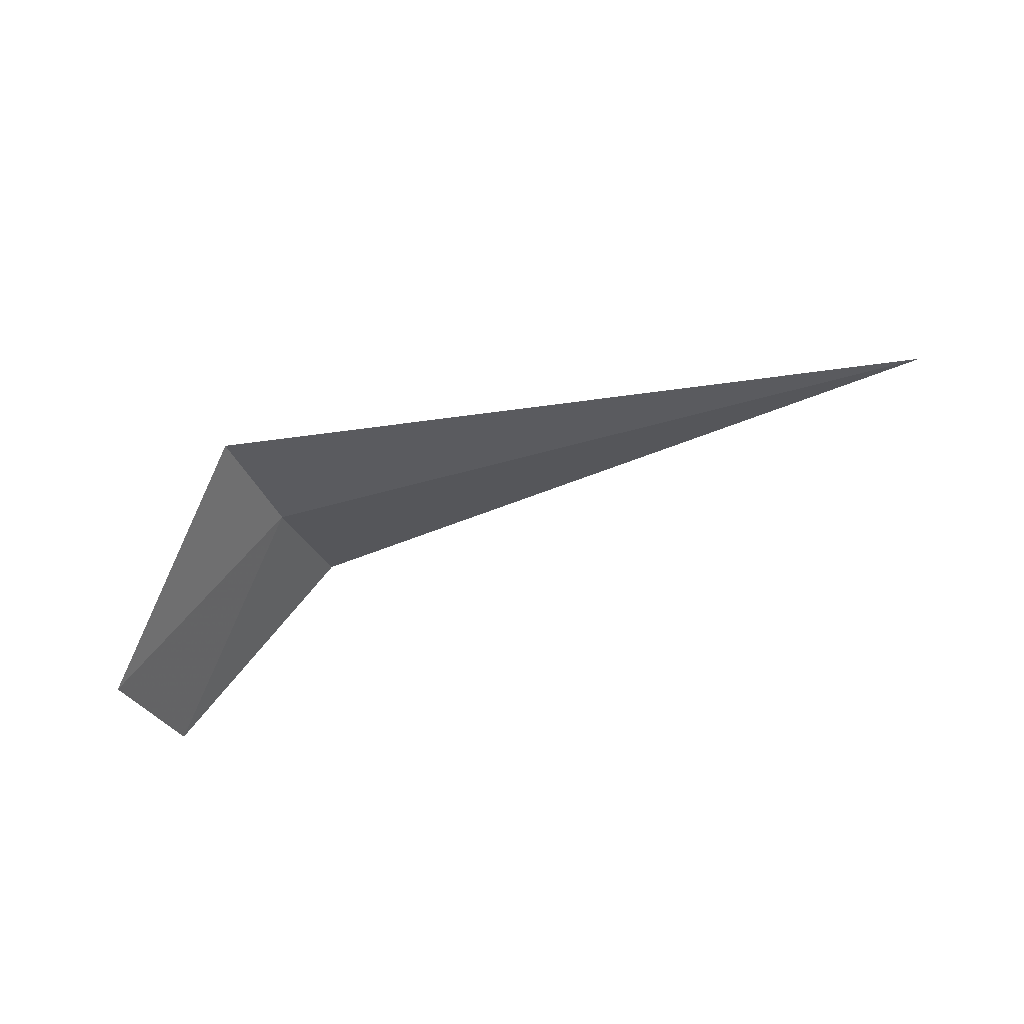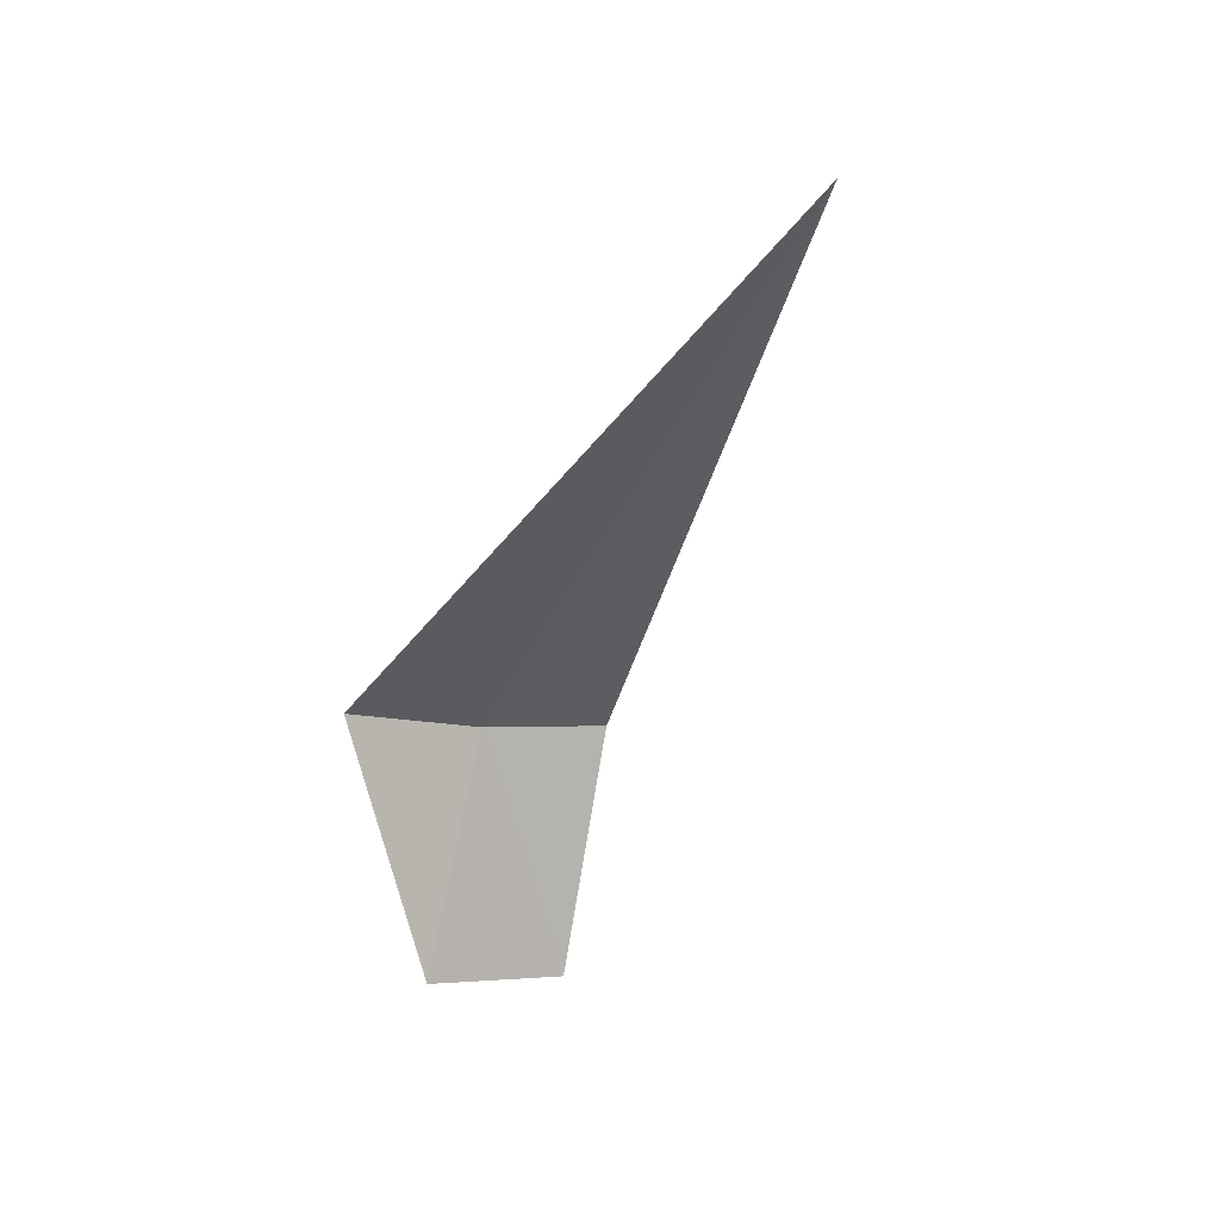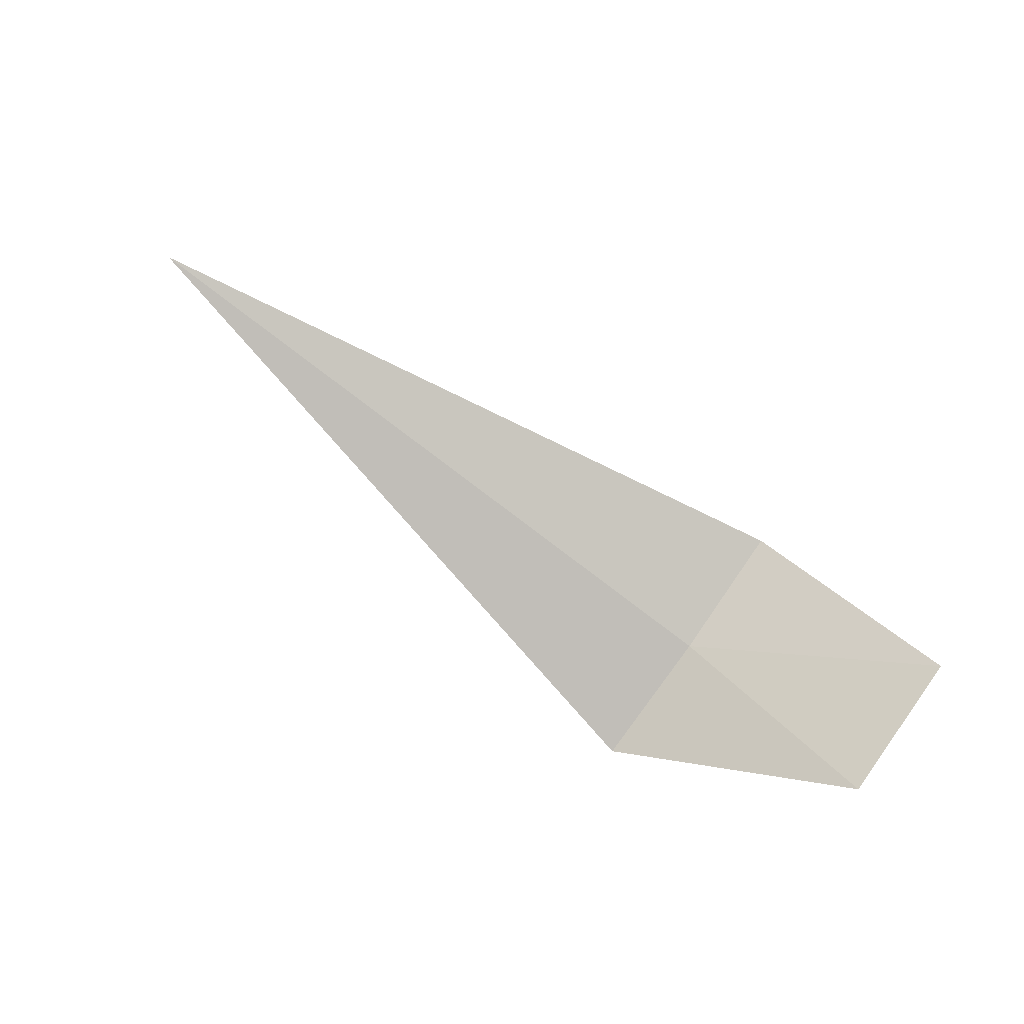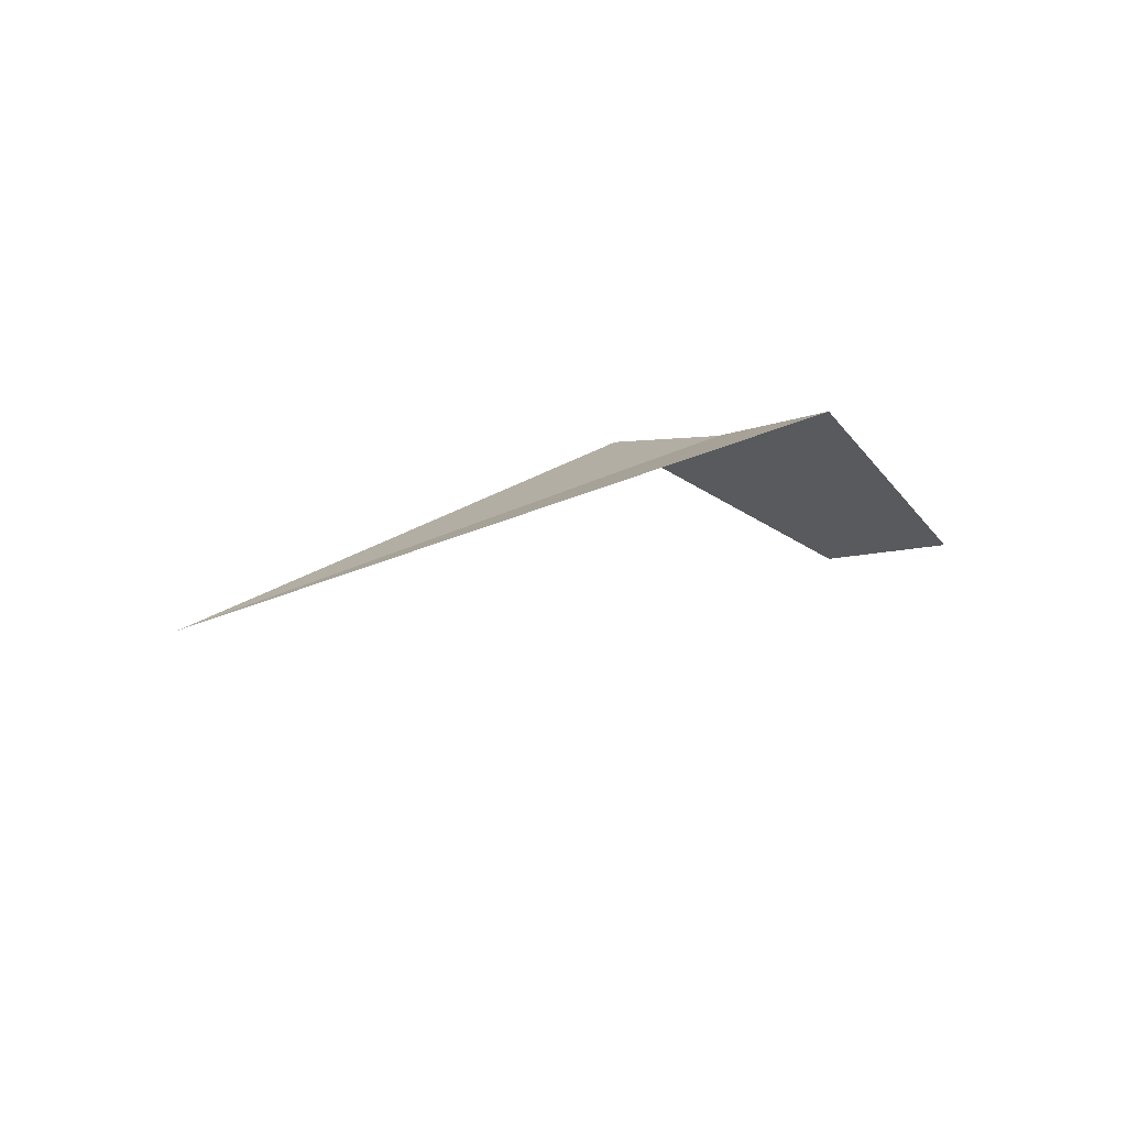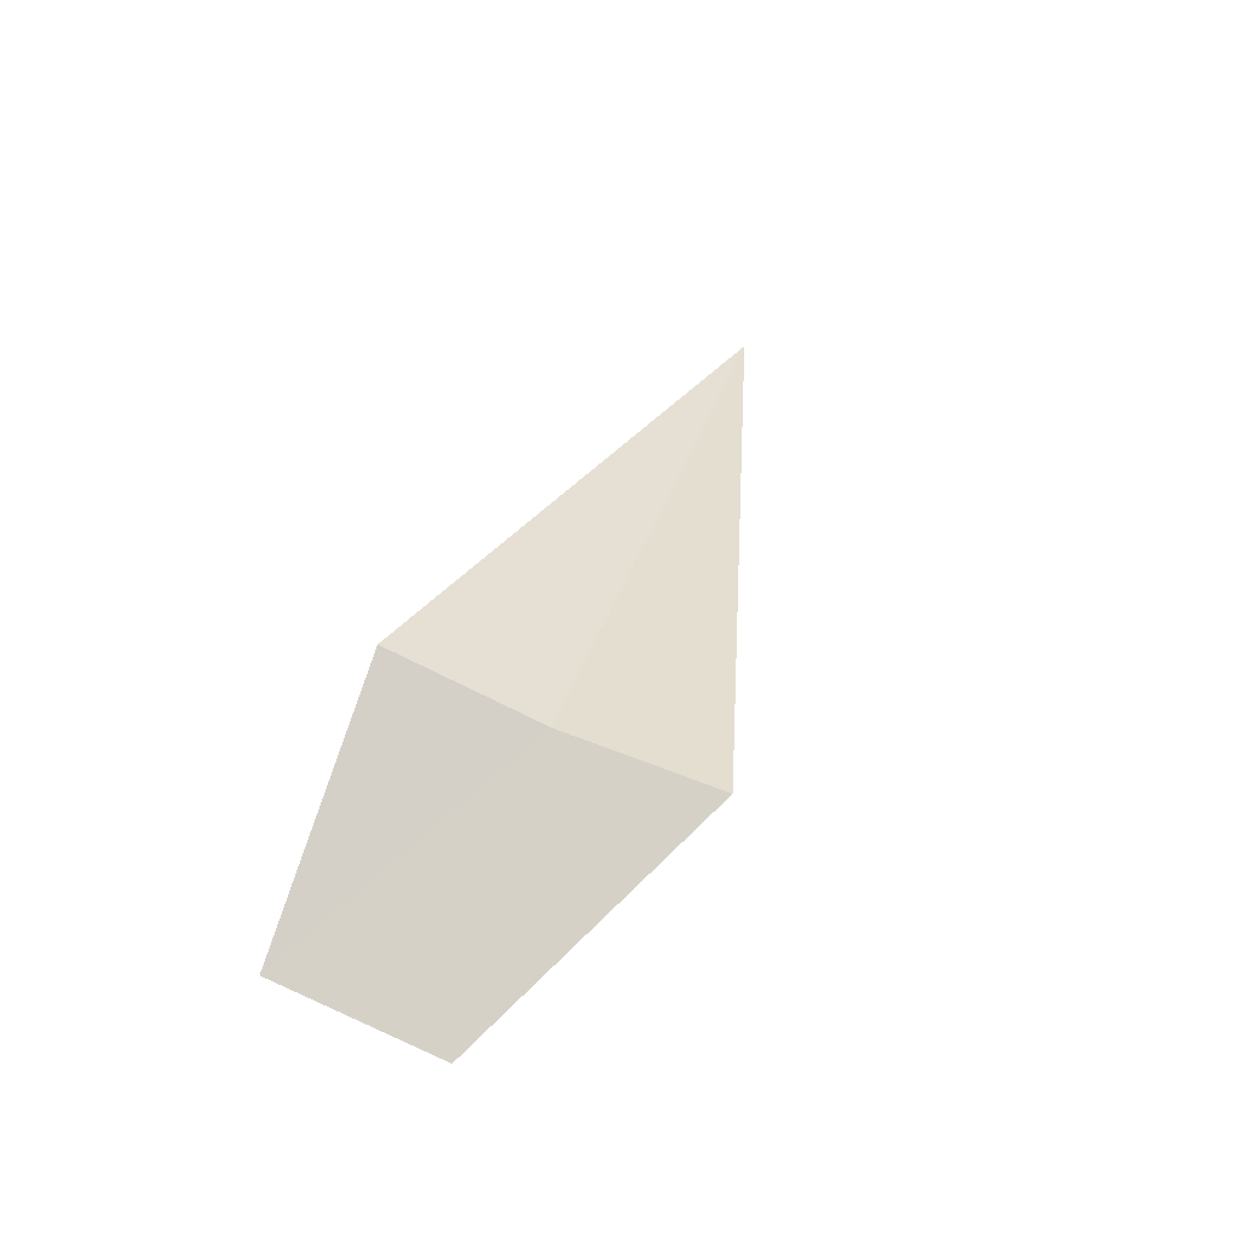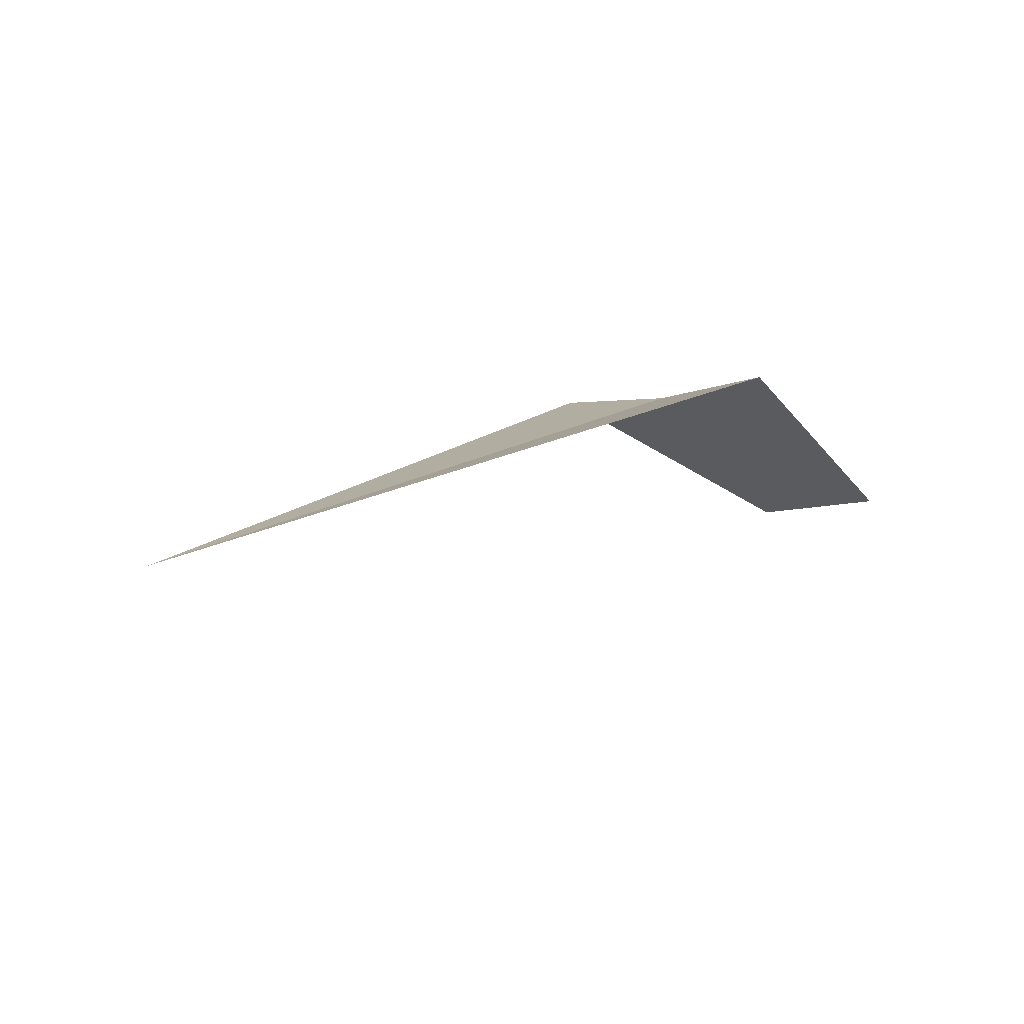
<metadata>
{"format":"obj","ext":"obj","renderer":"f3d","projection":"perspective","resolution":1024,"background":"white","views":[{"elev":-47.4,"azim":-161.8,"up":"+Y"},{"elev":-44.4,"azim":-115.2,"up":"+Y"},{"elev":-74.4,"azim":-37.8,"up":"+Y"},{"elev":20.6,"azim":-48.6,"up":"+Y"},{"elev":31.9,"azim":104.7,"up":"+Y"},{"elev":20.5,"azim":-45.9,"up":"+Y"}]}
</metadata>
<code>
v 1.867 -17.66 22.34
v 1.867 -17.37 23.08
v -2.028 -17.66 22.34
v 1.867 -17.85 21.56
v 2.867 -18.66 22.48
v 2.867 -18.37 23.29
f 1 5 4
f 1 2 6
f 1 6 5
f 1 3 2
f 1 4 3

</code>
